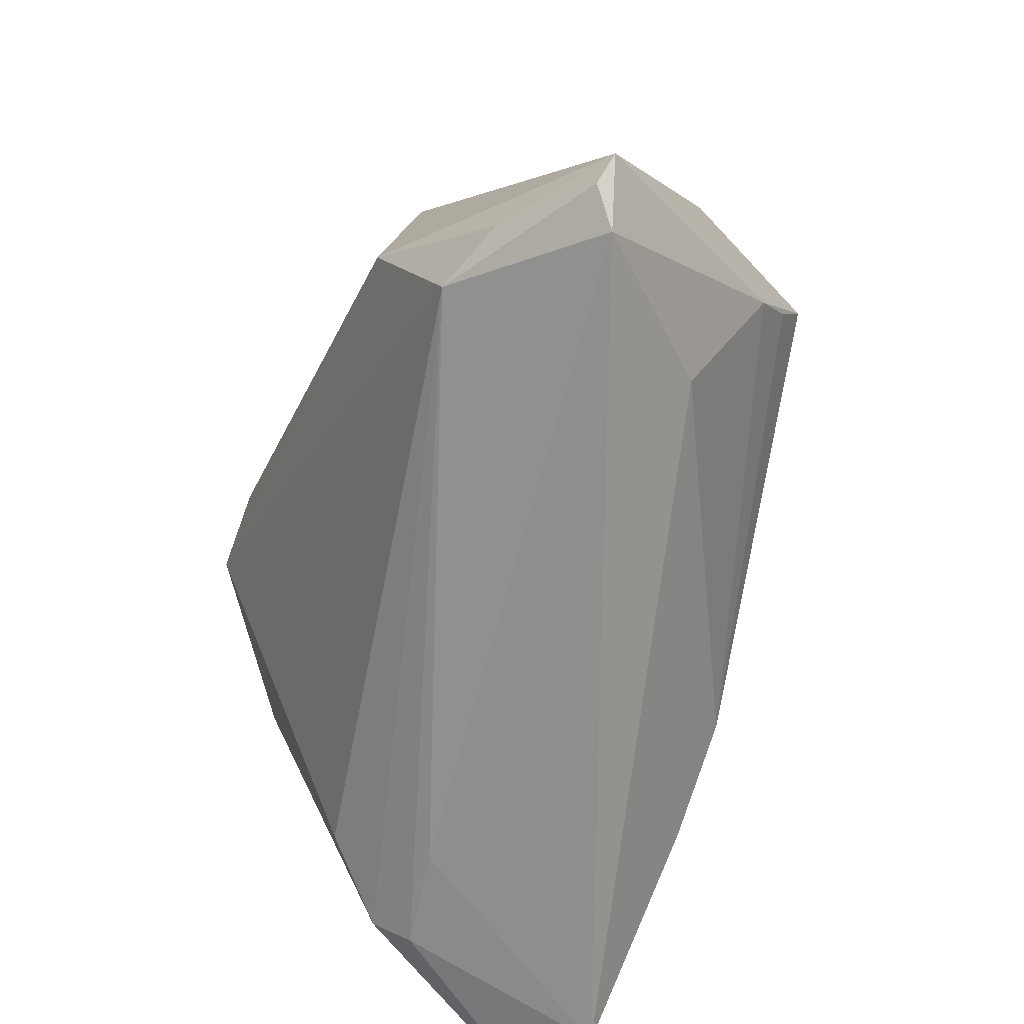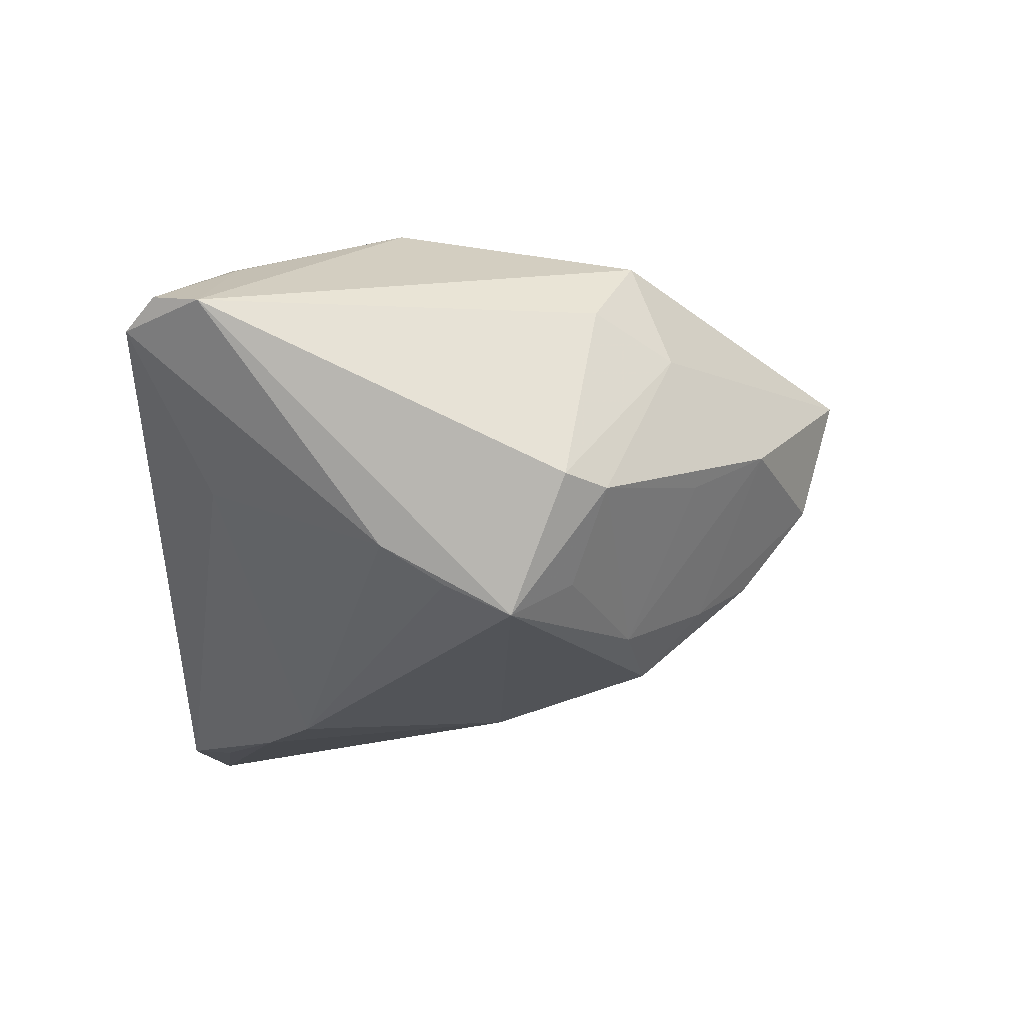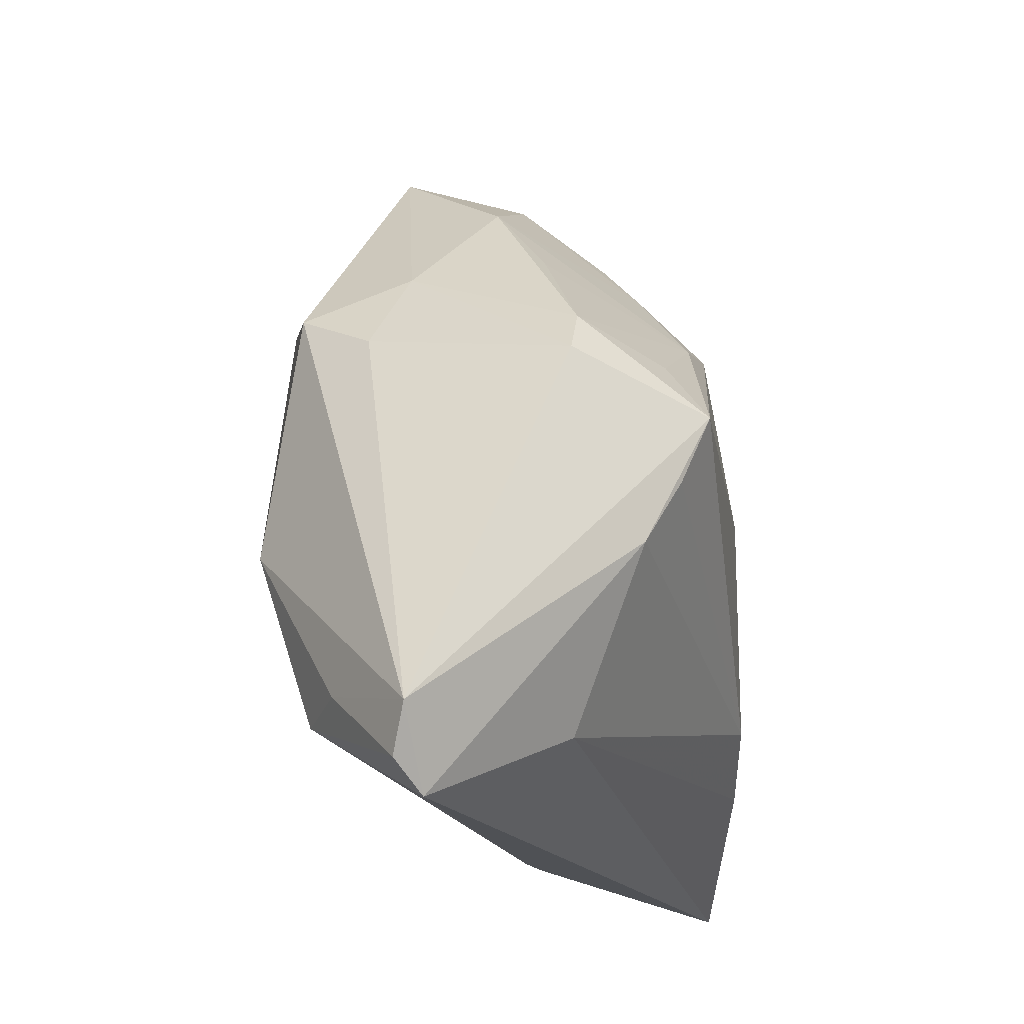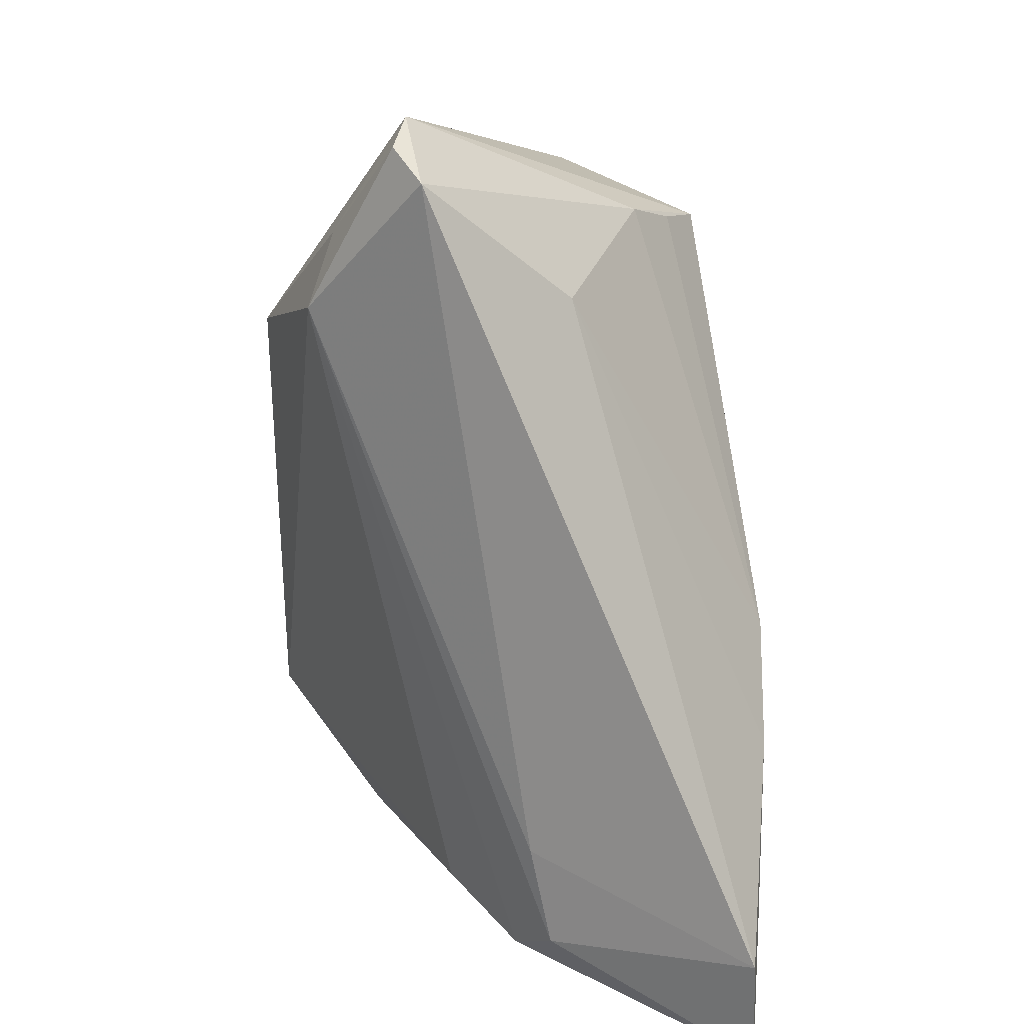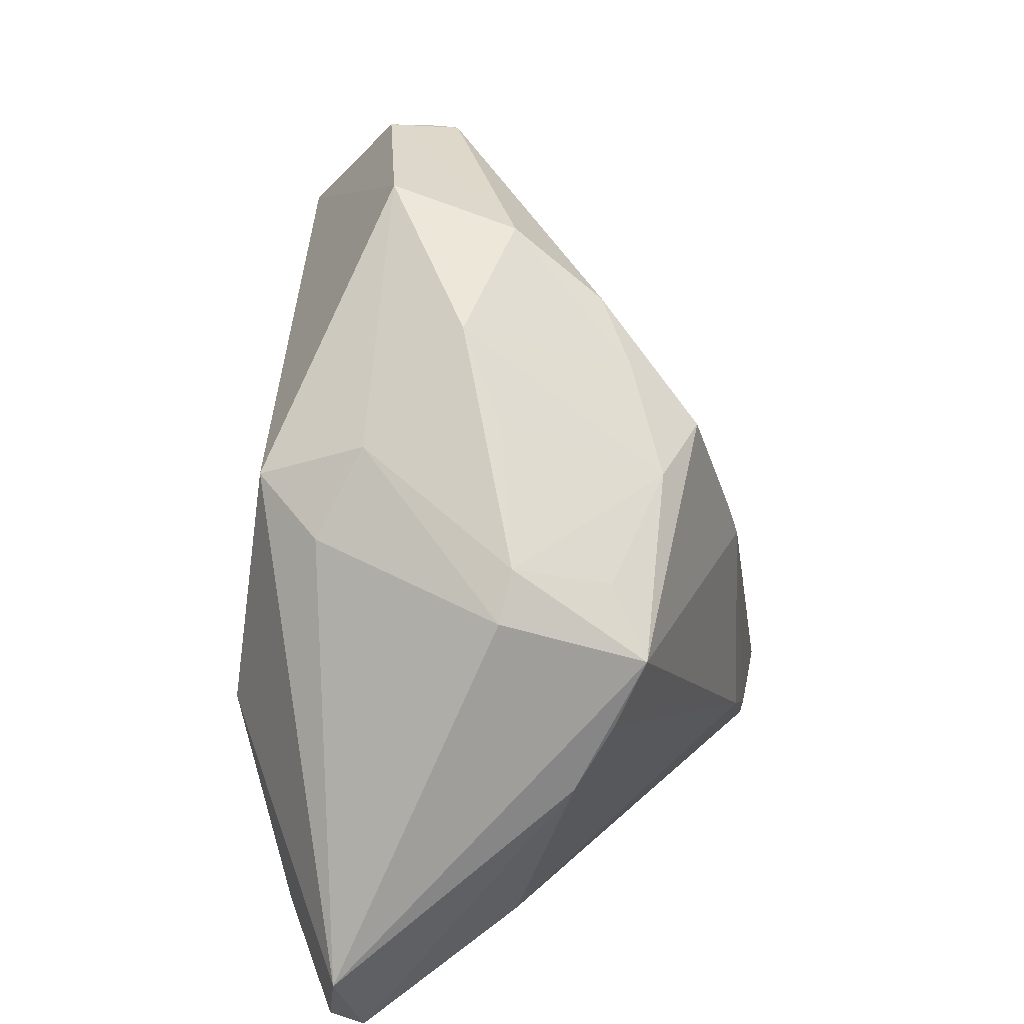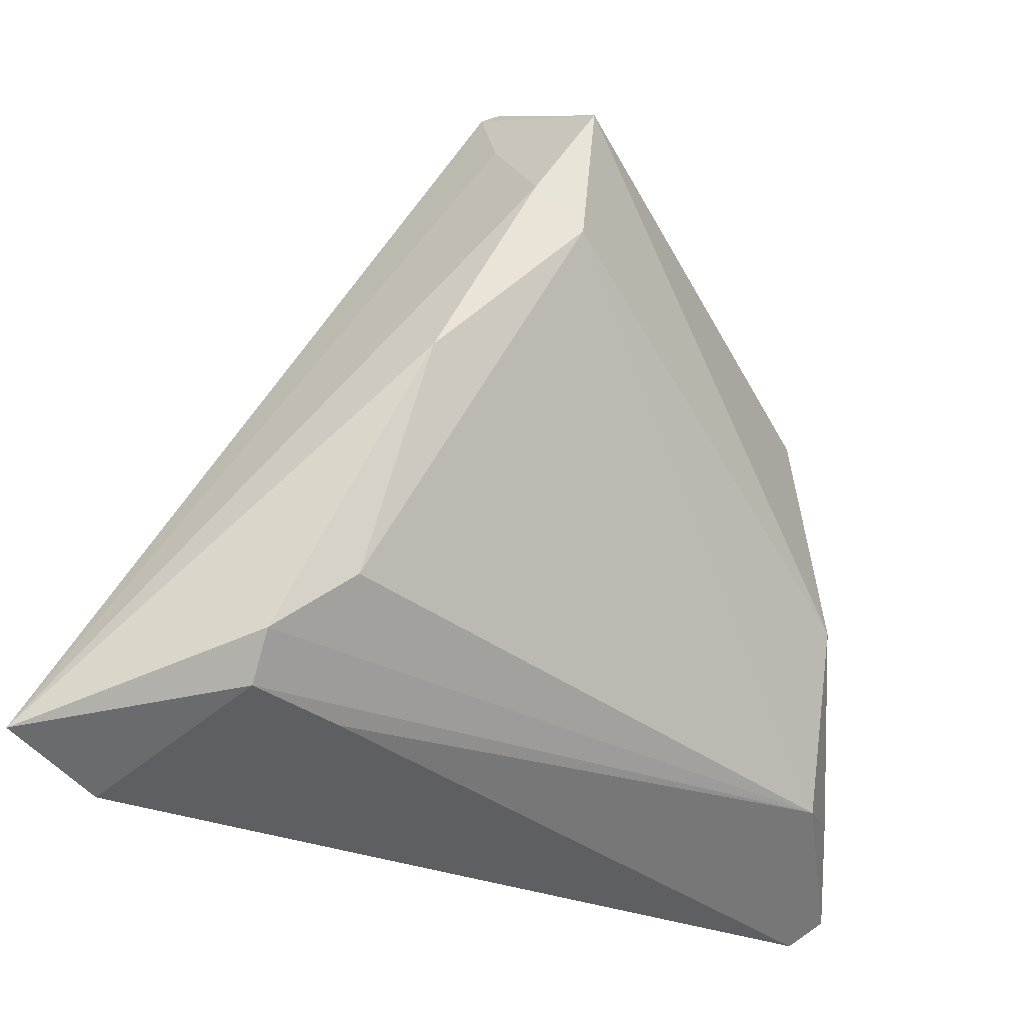
<metadata>
{"format":"obj","ext":"obj","renderer":"f3d","projection":"perspective","resolution":1024,"background":"white","views":[{"elev":-69.7,"azim":65.2,"up":"+Y"},{"elev":-12.2,"azim":88.0,"up":"+Z"},{"elev":-18.2,"azim":88.0,"up":"+Y"},{"elev":-74.7,"azim":88.4,"up":"+Y"},{"elev":21.7,"azim":98.2,"up":"+Y"},{"elev":-30.1,"azim":-54.9,"up":"+Y"}]}
</metadata>
<code>
v -0.02807 0.01799 0.02274
v 0.02854 -0.03169 0.02048
v -0.02206 0.02983 0.02628
v 0.0303 0.008089 0.01559
v 0.03663 -0.01489 -0.01156
v 0.0472 -0.03316 0.01129
v -0.004595 -0.02442 -0.02581
v 0.03504 -0.008248 -0.01538
v 0.005522 0.02704 -0.01039
v -0.02319 0.02966 0.01405
v -0.03604 -0.03457 -0.004976
v 0.03577 -0.03027 0.01819
v 0.008907 0.01469 -0.02109
v -0.03541 -0.0409 -0.0253
v -0.006965 -0.0005758 -0.024
v -0.01558 -0.02962 -0.02628
v 0.04485 -0.03786 0.01224
v -0.0247 0.01282 0.02628
v 0.02527 0.01921 -0.002582
v -0.03413 -0.001789 0.01452
v -0.03146 -0.03611 -0.02594
v 0.04195 -0.0409 0.009436
v 0.03949 0.004117 -0.004395
v -0.02579 -0.0355 -0.002605
v 0.02432 0.01253 0.02261
v -0.004583 0.02304 -0.009816
v -0.01808 0.03981 0.01088
v 0.0192 0.02748 0.002203
v -0.0008991 -0.001354 -0.02534
v -0.03339 -0.02454 0.005508
v 0.03033 -0.03279 -0.004911
v 0.03634 0.008627 -0.005233
v 0.0101 0.02121 -0.01407
v 0.02609 0.01667 0.01137
v -0.01305 0.0409 0.01558
v -0.01875 0.03948 0.00898
v 0.03088 0.005302 -0.01447
v 0.004277 0.03819 0.01198
v -0.0472 -0.0376 -0.02614
v -0.03824 -0.03028 -0.001452
v 0.0344 -0.001309 -0.01841
v 0.005499 0.03434 -0.001161
v 0.02392 -0.0132 0.02628
v 0.01813 0.01231 -0.0183
f 10 36 39
f 3 36 10
f 4 25 6
f 42 36 35
f 5 41 6
f 41 13 44
f 39 14 11
f 11 14 24
f 24 2 11
f 27 36 3
f 3 35 27
f 27 35 36
f 22 2 24
f 24 14 22
f 22 14 31
f 22 5 6
f 31 5 22
f 41 5 8
f 7 5 31
f 7 8 5
f 41 8 7
f 9 36 42
f 13 15 26
f 36 9 26
f 26 9 13
f 39 36 26
f 26 15 39
f 39 11 40
f 40 2 30
f 40 11 2
f 30 2 18
f 3 25 38
f 38 35 3
f 42 35 38
f 38 28 42
f 41 44 37
f 31 14 16
f 16 7 31
f 29 13 41
f 41 7 29
f 29 15 13
f 7 16 29
f 39 15 29
f 29 16 39
f 33 44 13
f 13 9 33
f 33 9 42
f 42 28 33
f 33 28 44
f 1 18 3
f 1 10 39
f 3 10 1
f 20 40 30
f 30 18 20
f 18 1 20
f 39 40 20
f 20 1 39
f 43 18 2
f 2 12 43
f 43 12 6
f 6 25 43
f 43 25 3
f 3 18 43
f 2 22 17
f 17 12 2
f 17 22 6
f 6 12 17
f 25 4 34
f 34 38 25
f 28 38 34
f 28 34 32
f 32 37 44
f 41 37 32
f 21 14 39
f 39 16 21
f 21 16 14
f 44 28 19
f 19 32 44
f 28 32 19
f 23 34 4
f 23 32 34
f 23 4 6
f 6 41 23
f 41 32 23

</code>
